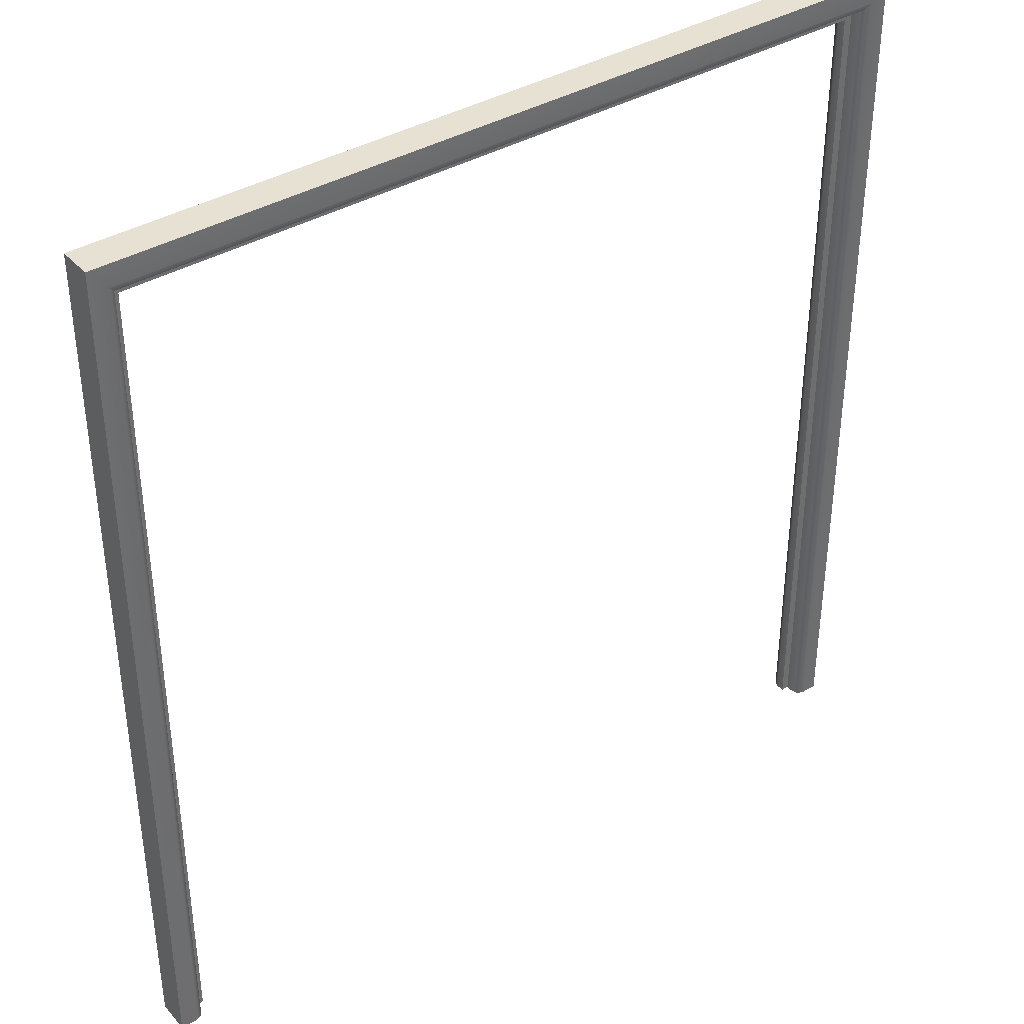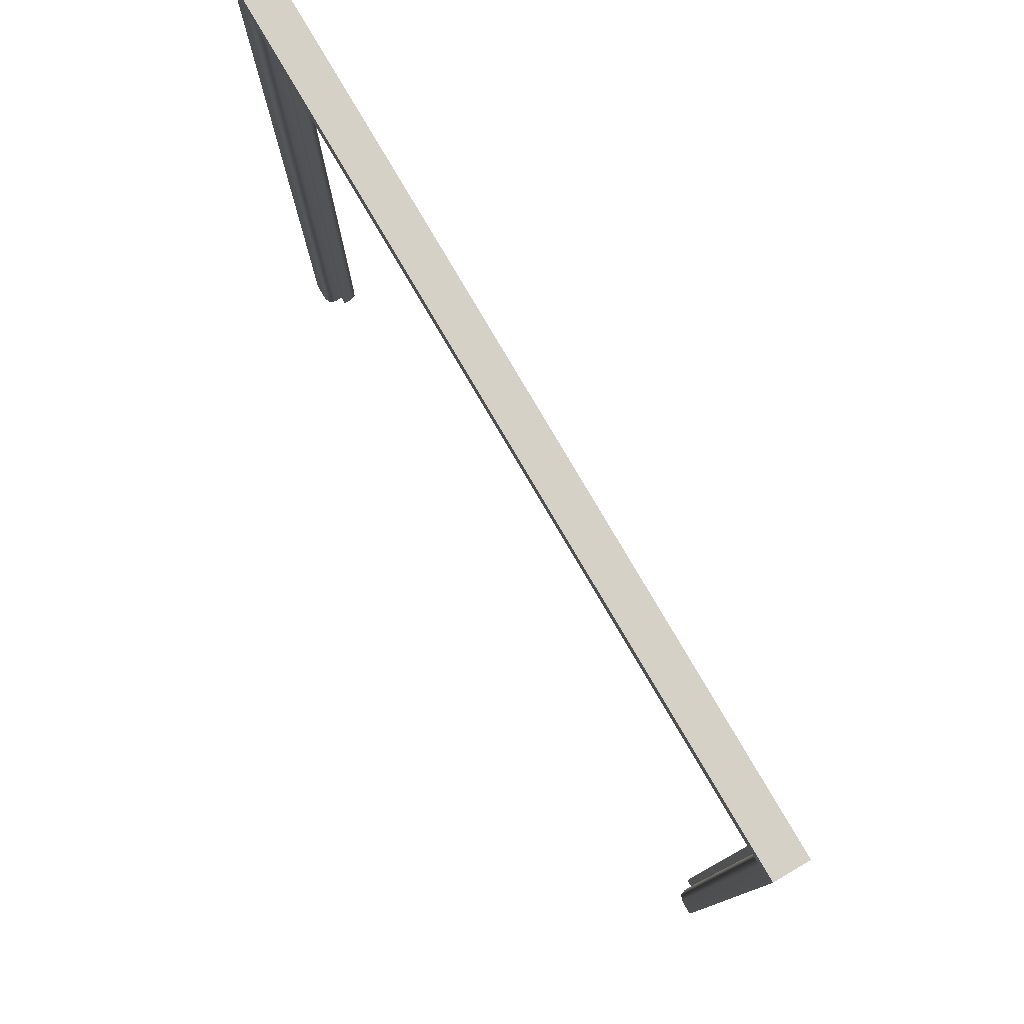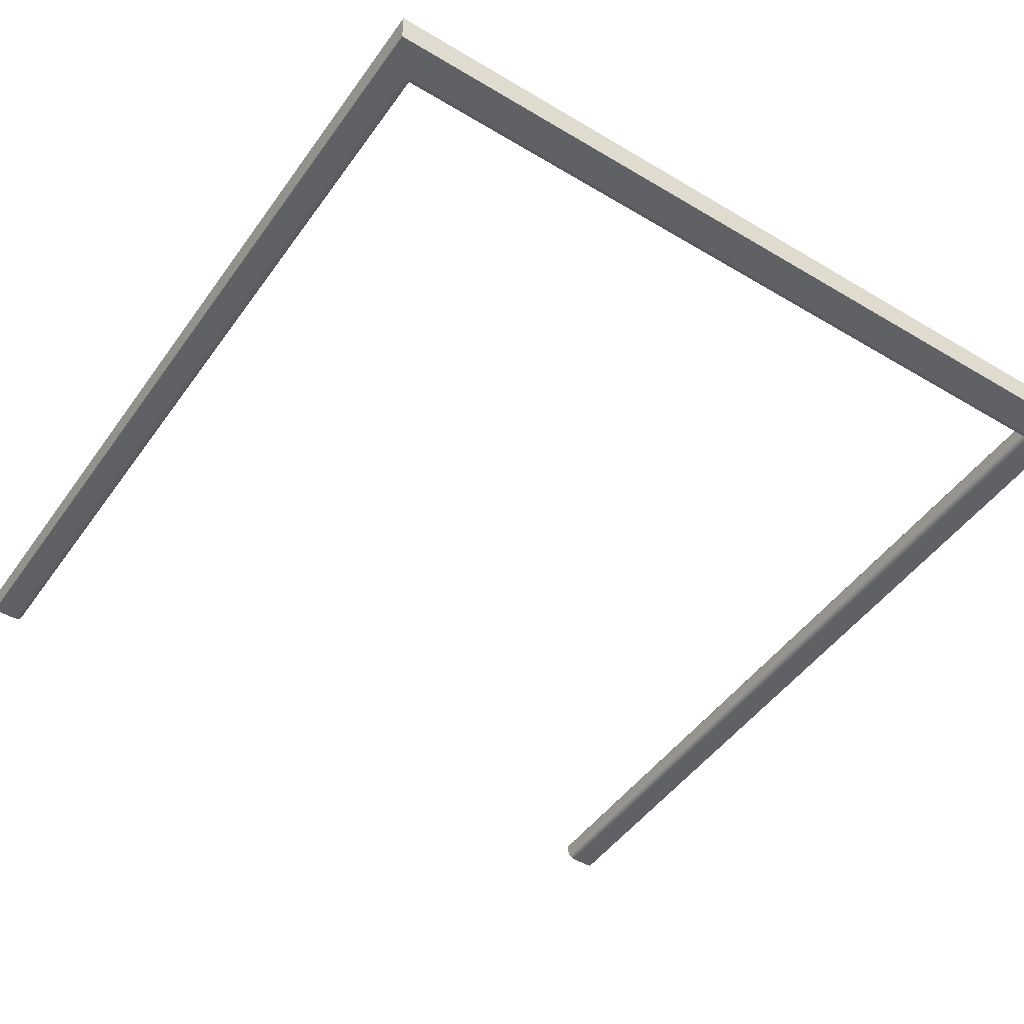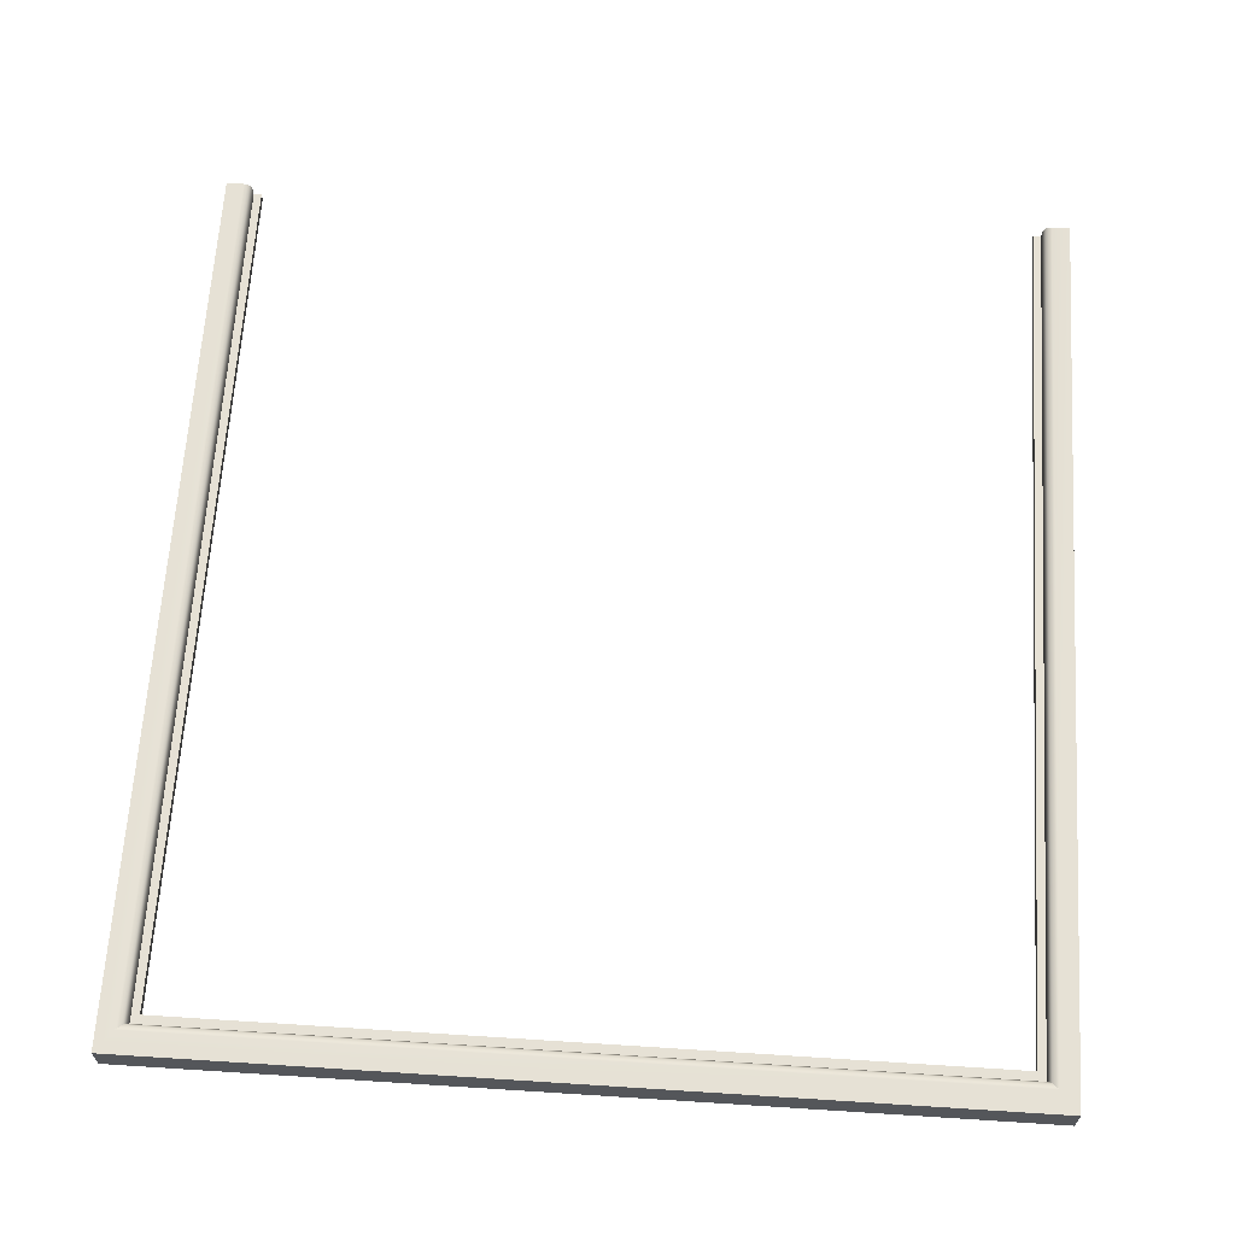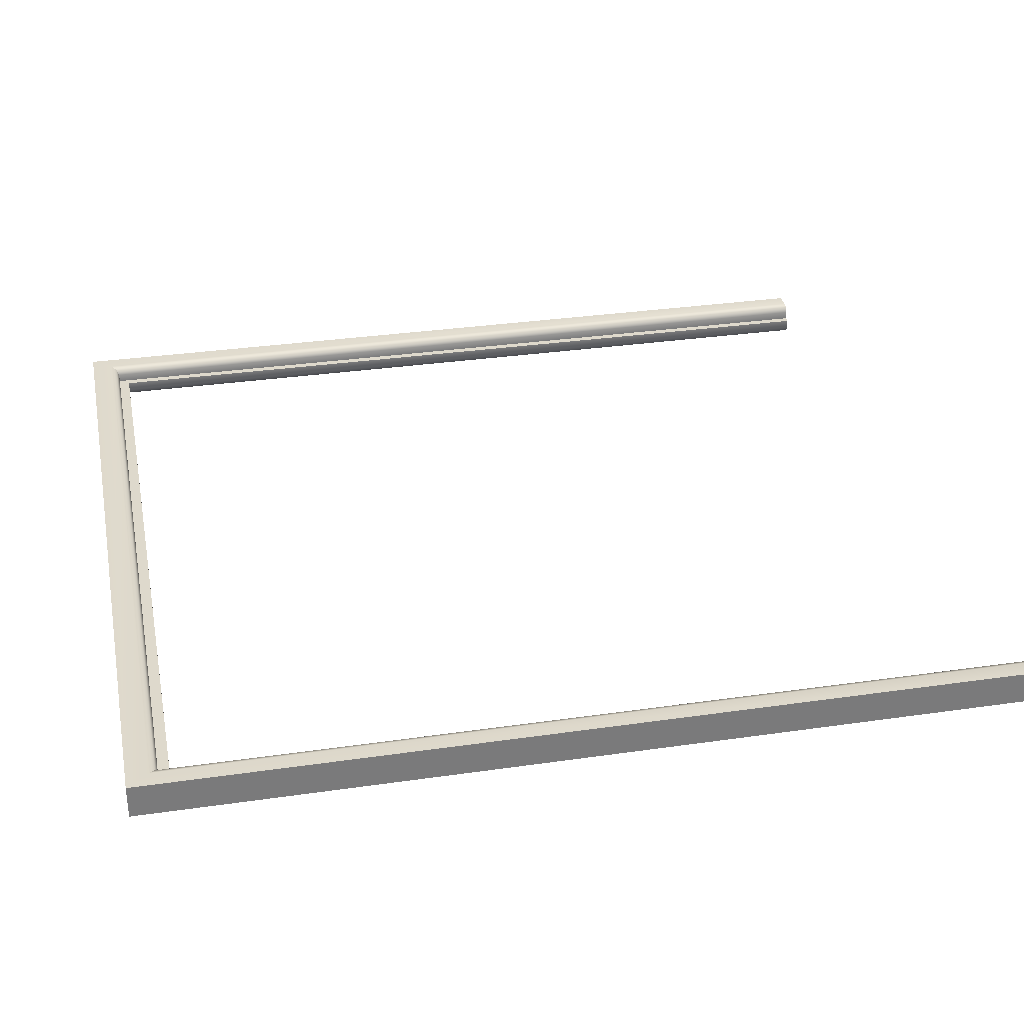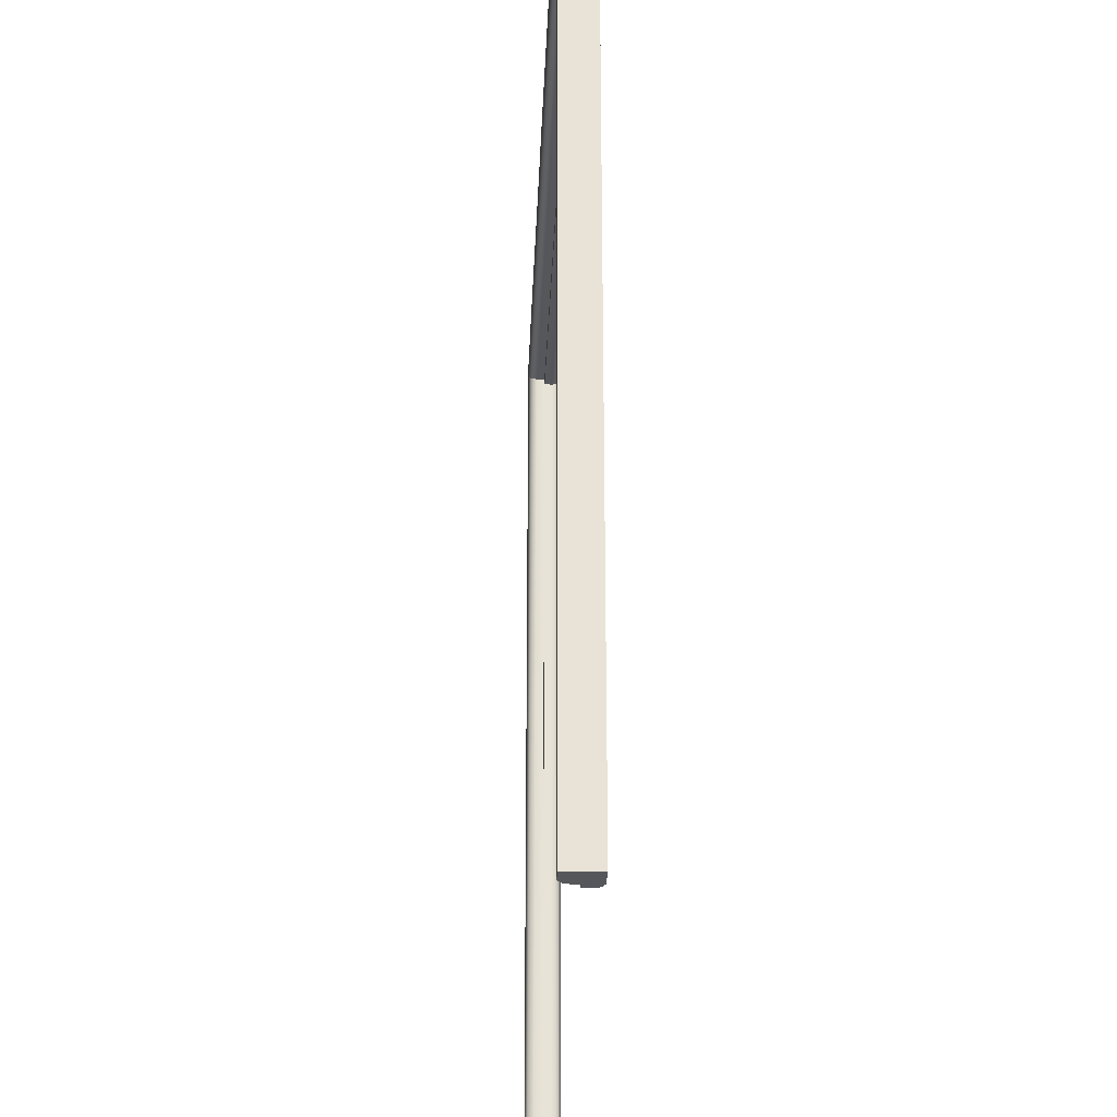
<metadata>
{"format":"obj","ext":"obj","renderer":"f3d","projection":"perspective","resolution":1024,"background":"white","views":[{"elev":38.6,"azim":143.5,"up":"+Z"},{"elev":79.2,"azim":-120.4,"up":"+Z"},{"elev":-48.1,"azim":-33.8,"up":"+Y"},{"elev":64.9,"azim":3.7,"up":"+Y"},{"elev":32.2,"azim":78.5,"up":"+Y"},{"elev":-26.7,"azim":-92.2,"up":"+Z"}]}
</metadata>
<code>
o DoorwayDouble_6
v 0.9957 0.04036 1.053
v 0.9957 0.03964 -1.054
v 0.9957 -0.04036 -1.054
v 0.9957 -0.03964 1.053
v -0.9314 -0.000362 -1.054
v -0.9314 0.000336 0.9823
v -0.9909 -0.03964 1.053
v -0.9909 0.04036 1.053
v -0.9909 0.03964 -1.054
v -0.9909 -0.04036 -1.054
v 0.9339 0.000336 0.9823
v 0.9339 -0.000362 -1.054
v 0.9156 -0.000362 -1.054
v 0.9156 0.000332 0.9566
v -0.913 0.000332 0.9566
v -0.913 -0.000362 -1.054
v -0.9314 0.02034 0.9823
v -0.9373 0.03448 0.9882
v -0.9514 0.04034 1.002
v -0.9514 0.03964 -1.054
v -0.9373 0.03378 -1.054
v -0.9314 0.01964 -1.054
v 0.9539 0.03964 -1.054
v 0.9339 0.01964 -1.054
v 0.9398 0.03378 -1.054
v 0.9339 0.02034 0.9823
v 0.9398 0.03448 0.9882
v 0.9539 0.04034 1.002
v 0.9156 -0.01967 0.9566
v 0.9214 -0.03381 0.9625
v 0.9356 -0.03966 0.9766
v 0.9356 -0.04036 -1.054
v 0.9214 -0.03451 -1.054
v 0.9156 -0.02037 -1.054
v -0.913 -0.02037 -1.054
v -0.9189 -0.03451 -1.054
v -0.933 -0.04036 -1.054
v -0.933 -0.03966 0.9766
v -0.9189 -0.03381 0.9625
v -0.913 -0.01967 0.9566
f 3 2 1 4
f 8 7 4 1
f 7 8 9 10
f 13 14 11 12
f 5 6 15 16
f 6 11 14 15
f 19 18 21 20
f 18 17 22 21
f 31 30 33 32
f 30 29 34 33
f 37 36 39 38
f 36 35 40 39
f 5 22 17 6
f 26 24 12 11
f 13 34 29 14
f 7 10 37 38
f 4 7 38 31
f 31 32 3 4
f 6 17 26 11
f 2 23 28 1
f 1 28 19 8
f 8 19 20 9
f 15 14 29 40
f 40 35 16 15
f 5 10 9 20 21 22
f 23 2 3 12 24 25
f 13 12 3 32 33 34
f 10 5 16 35 36 37
f 17 18 27 26
f 18 19 28 27
f 23 25 27 28
f 25 24 26 27
f 29 30 39 40
f 30 31 38 39

</code>
